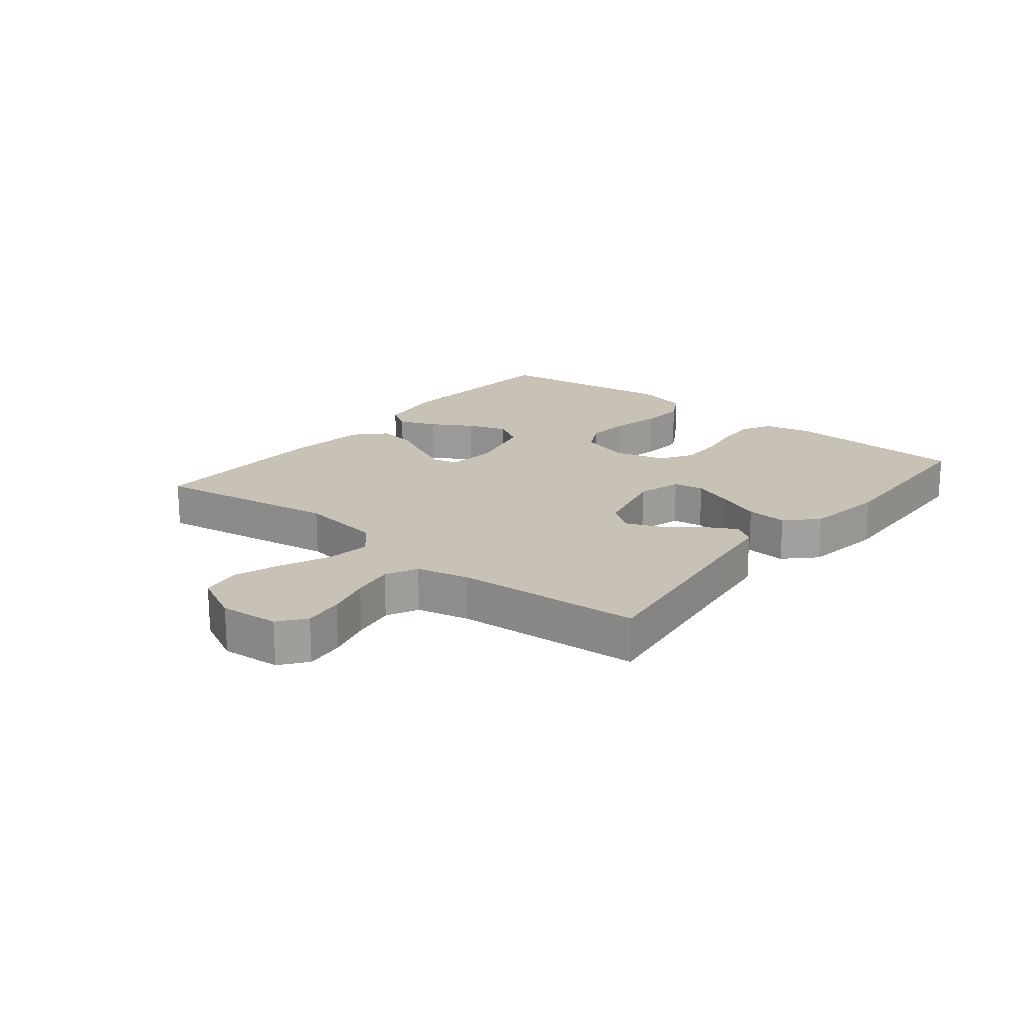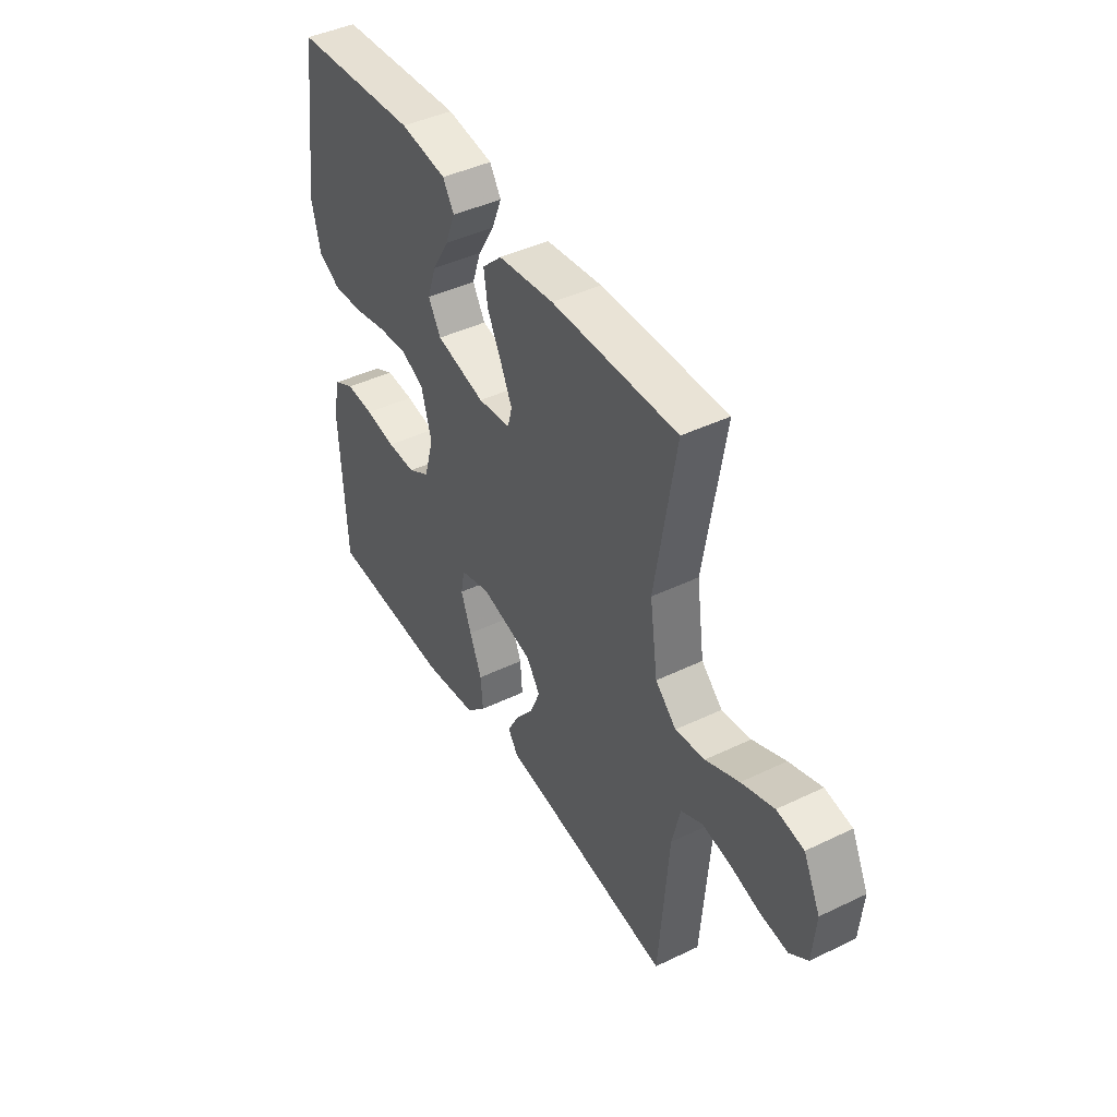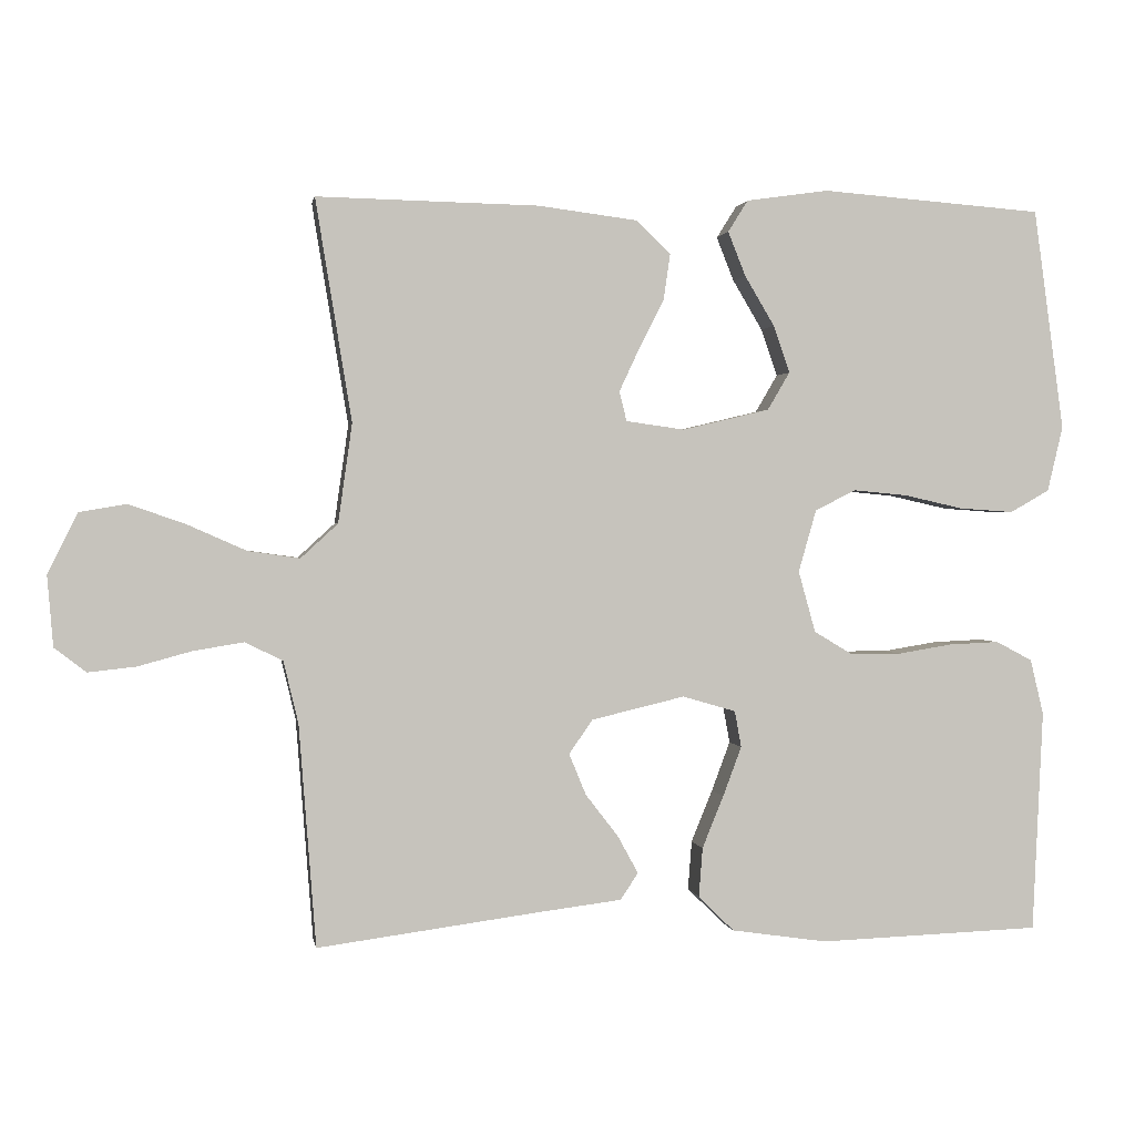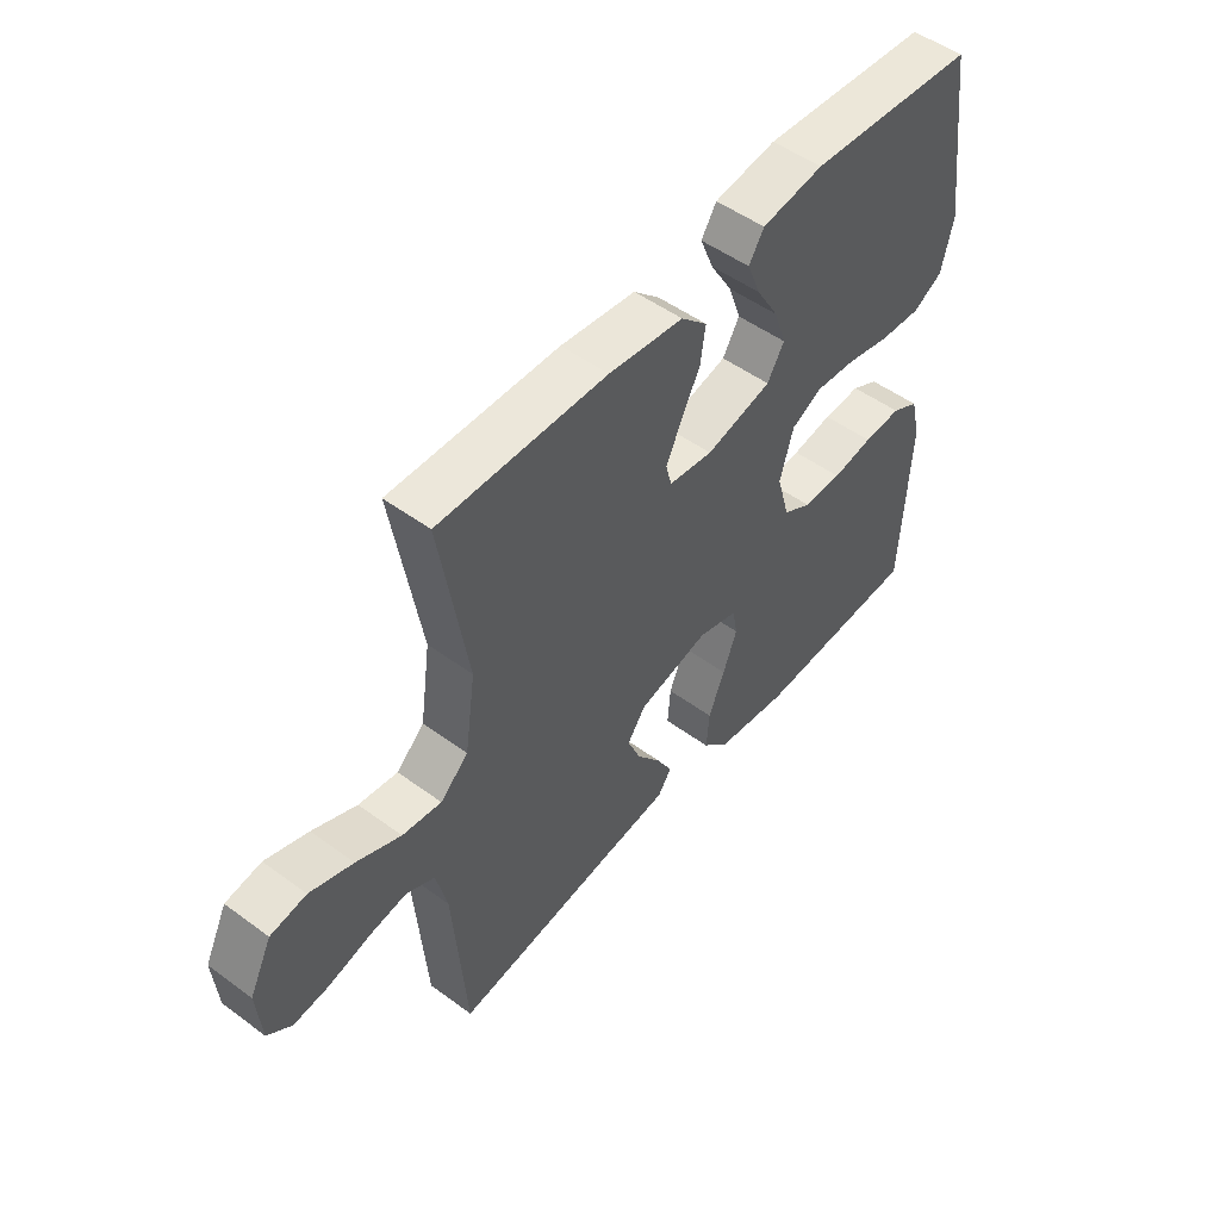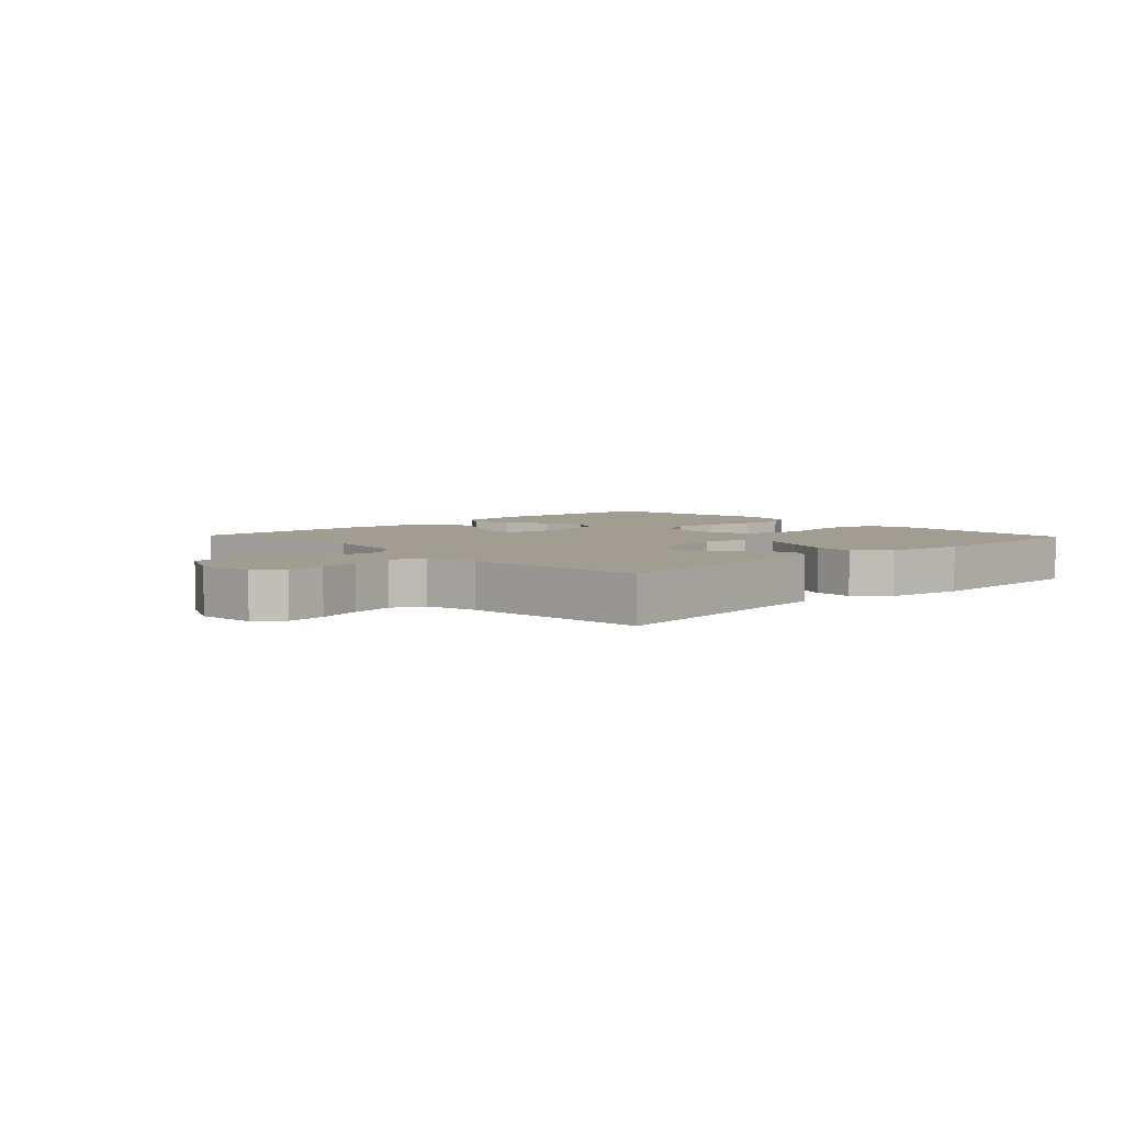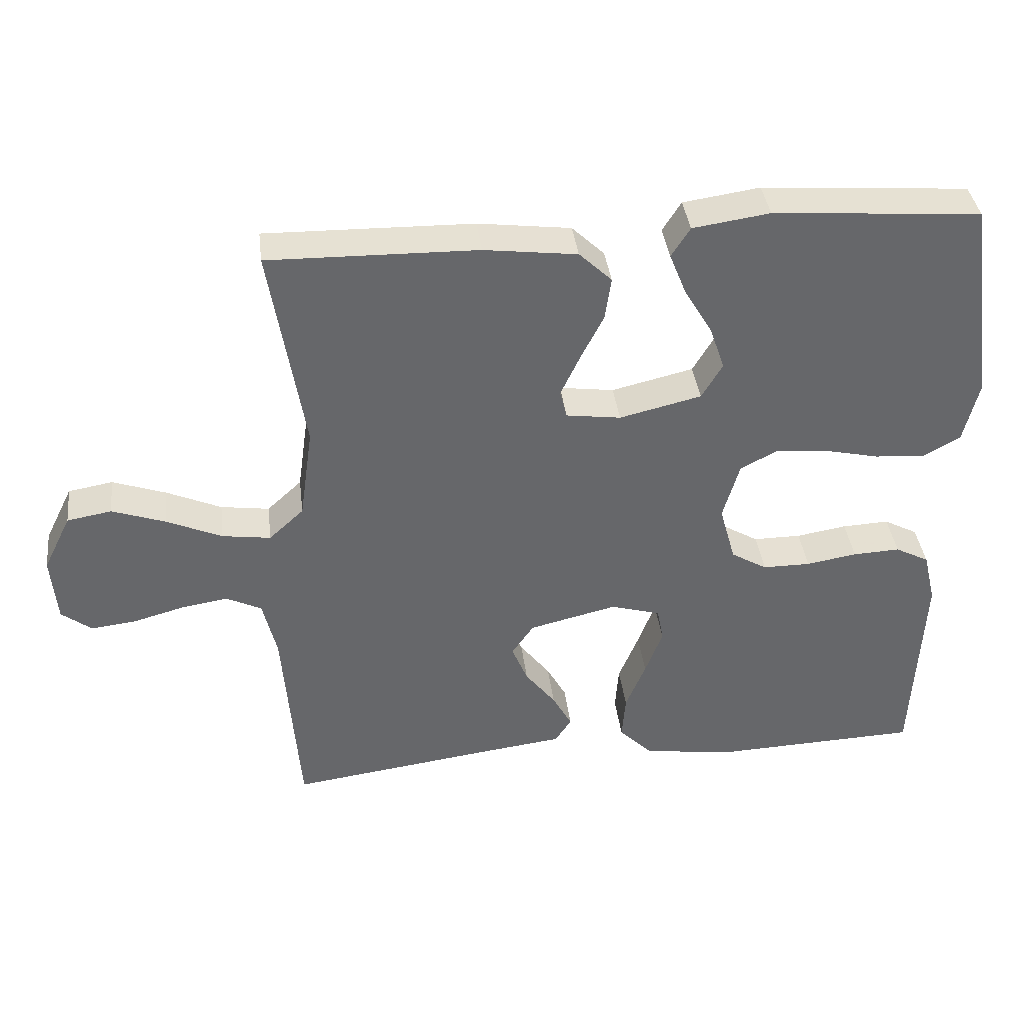
<metadata>
{"format":"obj","ext":"obj","renderer":"f3d","projection":"perspective","resolution":1024,"background":"white","views":[{"elev":19.0,"azim":128.9,"up":"+Y"},{"elev":43.3,"azim":60.4,"up":"+Z"},{"elev":1.1,"azim":170.6,"up":"+Z"},{"elev":50.9,"azim":128.7,"up":"+Z"},{"elev":4.8,"azim":136.3,"up":"+Y"},{"elev":38.4,"azim":173.0,"up":"+Z"}]}
</metadata>
<code>
v -0.5 0.07 0.5
v -0.2 0.07 0.523
v -0.089 0.07 0.507
v -0.062 0.07 0.464
v -0.086 0.07 0.404
v -0.126 0.07 0.337
v -0.148 0.07 0.273
v -0.118 0.07 0.222
v 0 0.07 0.194
v 0.079 0.07 0.205
v 0.089 0.07 0.245
v 0.061 0.07 0.305
v 0.028 0.07 0.37
v 0.019 0.07 0.432
v 0.066 0.07 0.477
v 0.2 0.07 0.494
v 0.5 0.07 0.5
v 0.451 0.07 0.2
v 0.47 0.07 0.066
v 0.52 0.07 0.02
v 0.59 0.07 0.03
v 0.669 0.07 0.065
v 0.746 0.07 0.092
v 0.81 0.07 0.081
v 0.85 0.07 0
v 0.842 0.07 -0.096
v 0.799 0.07 -0.129
v 0.735 0.07 -0.122
v 0.662 0.07 -0.102
v 0.594 0.07 -0.091
v 0.543 0.07 -0.116
v 0.523 0.07 -0.2
v 0.5 0.07 -0.5
v 0.2 0.07 -0.46
v 0.087 0.07 -0.446
v 0.063 0.07 -0.41
v 0.091 0.07 -0.359
v 0.135 0.07 -0.302
v 0.158 0.07 -0.246
v 0.126 0.07 -0.2
v 0 0.07 -0.17
v -0.072 0.07 -0.191
v -0.081 0.07 -0.24
v -0.056 0.07 -0.307
v -0.027 0.07 -0.378
v -0.022 0.07 -0.444
v -0.07 0.07 -0.492
v -0.2 0.07 -0.511
v -0.5 0.07 -0.5
v -0.514 0.07 -0.2
v -0.496 0.07 -0.125
v -0.447 0.07 -0.099
v -0.379 0.07 -0.102
v -0.306 0.07 -0.114
v -0.237 0.07 -0.114
v -0.185 0.07 -0.083
v -0.162 0.07 0
v -0.186 0.07 0.084
v -0.241 0.07 0.112
v -0.314 0.07 0.105
v -0.394 0.07 0.087
v -0.467 0.07 0.082
v -0.52 0.07 0.112
v -0.541 0.07 0.2
v -0.5 0 0.5
v -0.2 0 0.523
v -0.089 0 0.507
v -0.062 0 0.464
v -0.086 0 0.404
v -0.126 0 0.337
v -0.148 0 0.273
v -0.118 0 0.222
v 0 0 0.194
v 0.079 0 0.205
v 0.089 0 0.245
v 0.061 0 0.305
v 0.028 0 0.37
v 0.019 0 0.432
v 0.066 0 0.477
v 0.2 0 0.494
v 0.5 0 0.5
v 0.451 0 0.2
v 0.47 0 0.066
v 0.52 0 0.02
v 0.59 0 0.03
v 0.669 0 0.065
v 0.746 0 0.092
v 0.81 0 0.081
v 0.85 0 0
v 0.842 0 -0.096
v 0.799 0 -0.129
v 0.735 0 -0.122
v 0.662 0 -0.102
v 0.594 0 -0.091
v 0.543 0 -0.116
v 0.523 0 -0.2
v 0.5 0 -0.5
v 0.2 0 -0.46
v 0.087 0 -0.446
v 0.063 0 -0.41
v 0.091 0 -0.359
v 0.135 0 -0.302
v 0.158 0 -0.246
v 0.126 0 -0.2
v 0 0 -0.17
v -0.072 0 -0.191
v -0.081 0 -0.24
v -0.056 0 -0.307
v -0.027 0 -0.378
v -0.022 0 -0.444
v -0.07 0 -0.492
v -0.2 0 -0.511
v -0.5 0 -0.5
v -0.514 0 -0.2
v -0.496 0 -0.125
v -0.447 0 -0.099
v -0.379 0 -0.102
v -0.306 0 -0.114
v -0.237 0 -0.114
v -0.185 0 -0.083
v -0.162 0 0
v -0.186 0 0.084
v -0.241 0 0.112
v -0.314 0 0.105
v -0.394 0 0.087
v -0.467 0 0.082
v -0.52 0 0.112
v -0.541 0 0.2
f 4 5 6
f 3 4 6
f 2 3 6
f 1 2 6
f 64 1 6
f 63 64 6
f 62 63 6
f 61 62 6
f 60 61 6
f 59 60 6 7
f 58 59 7 8
f 57 58 8 9
f 56 57 9 10
f 52 53 54
f 51 52 54
f 50 51 54
f 49 50 54
f 48 49 54
f 47 48 54
f 46 47 54
f 45 46 54
f 44 45 54
f 43 44 54 55
f 42 43 55 56
f 36 37 38
f 35 36 38
f 34 35 38
f 34 38 39
f 33 34 39
f 32 33 39
f 31 32 39 40
f 27 28 29
f 26 27 29
f 25 26 29
f 24 25 29
f 23 24 29
f 22 23 29
f 21 22 29
f 20 21 29 30
f 31 40 41
f 30 31 41
f 20 30 41
f 19 20 41
f 16 17 18
f 15 16 18
f 14 15 18
f 13 14 18
f 12 13 18
f 42 56 10
f 41 42 10
f 19 41 10
f 18 19 10
f 18 10 11
f 11 12 18
f 70 69 68
f 70 68 67
f 70 67 66
f 70 66 65
f 70 65 128
f 70 128 127
f 70 127 126
f 70 126 125
f 70 125 124
f 71 70 124 123
f 72 71 123 122
f 73 72 122 121
f 74 73 121 120
f 118 117 116
f 118 116 115
f 118 115 114
f 118 114 113
f 118 113 112
f 118 112 111
f 118 111 110
f 118 110 109
f 118 109 108
f 119 118 108 107
f 120 119 107 106
f 102 101 100
f 102 100 99
f 102 99 98
f 103 102 98
f 103 98 97
f 103 97 96
f 104 103 96 95
f 93 92 91
f 93 91 90
f 93 90 89
f 93 89 88
f 93 88 87
f 93 87 86
f 93 86 85
f 94 93 85 84
f 105 104 95
f 105 95 94
f 105 94 84
f 105 84 83
f 82 81 80
f 82 80 79
f 82 79 78
f 82 78 77
f 82 77 76
f 74 120 106
f 74 106 105
f 74 105 83
f 74 83 82
f 75 74 82
f 82 76 75
f 1 65 66 2
f 2 66 67 3
f 3 67 68 4
f 4 68 69 5
f 5 69 70 6
f 6 70 71 7
f 7 71 72 8
f 8 72 73 9
f 9 73 74 10
f 10 74 75 11
f 11 75 76 12
f 12 76 77 13
f 13 77 78 14
f 14 78 79 15
f 15 79 80 16
f 16 80 81 17
f 17 81 82 18
f 18 82 83 19
f 19 83 84 20
f 20 84 85 21
f 21 85 86 22
f 22 86 87 23
f 23 87 88 24
f 24 88 89 25
f 25 89 90 26
f 26 90 91 27
f 27 91 92 28
f 28 92 93 29
f 29 93 94 30
f 30 94 95 31
f 31 95 96 32
f 32 96 97 33
f 33 97 98 34
f 34 98 99 35
f 35 99 100 36
f 36 100 101 37
f 37 101 102 38
f 38 102 103 39
f 39 103 104 40
f 40 104 105 41
f 41 105 106 42
f 42 106 107 43
f 43 107 108 44
f 44 108 109 45
f 45 109 110 46
f 46 110 111 47
f 47 111 112 48
f 48 112 113 49
f 49 113 114 50
f 50 114 115 51
f 51 115 116 52
f 52 116 117 53
f 53 117 118 54
f 54 118 119 55
f 55 119 120 56
f 56 120 121 57
f 57 121 122 58
f 58 122 123 59
f 59 123 124 60
f 60 124 125 61
f 61 125 126 62
f 62 126 127 63
f 63 127 128 64
f 64 128 65 1

</code>
